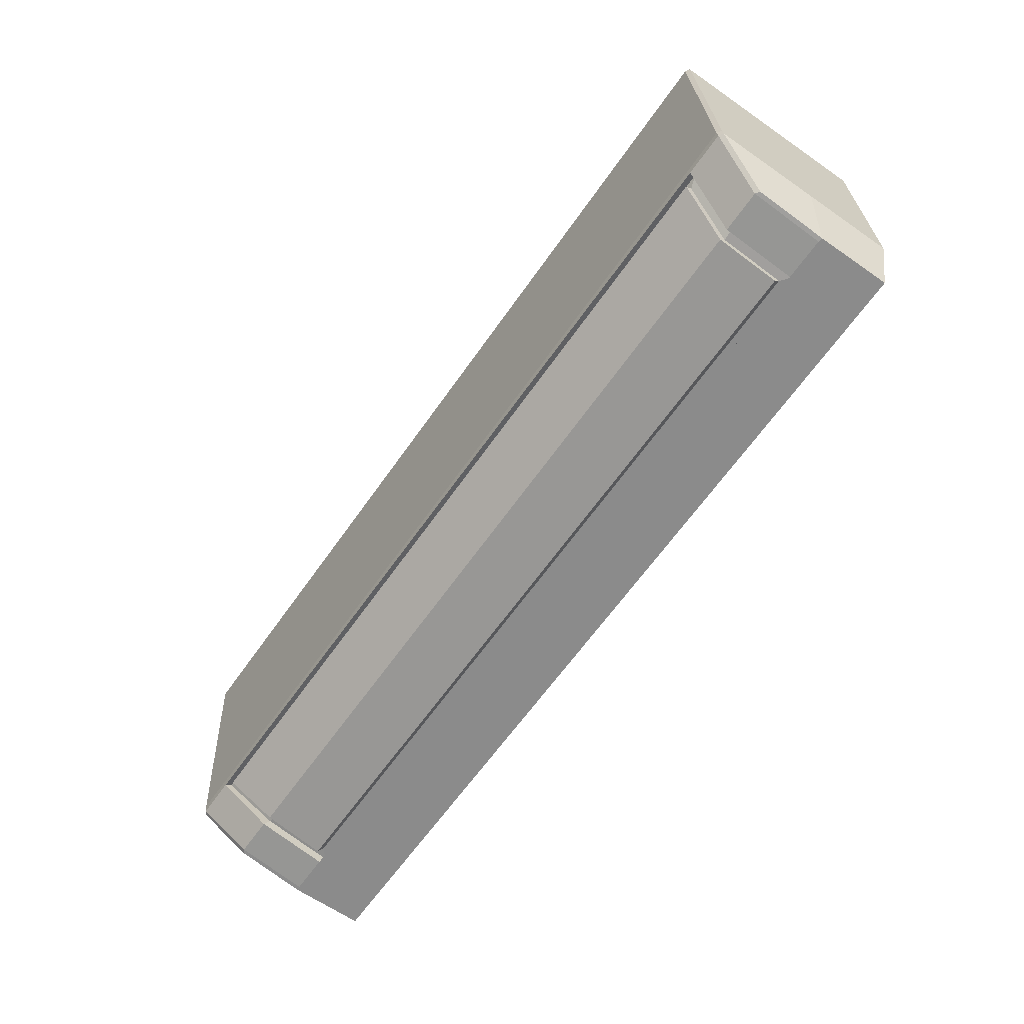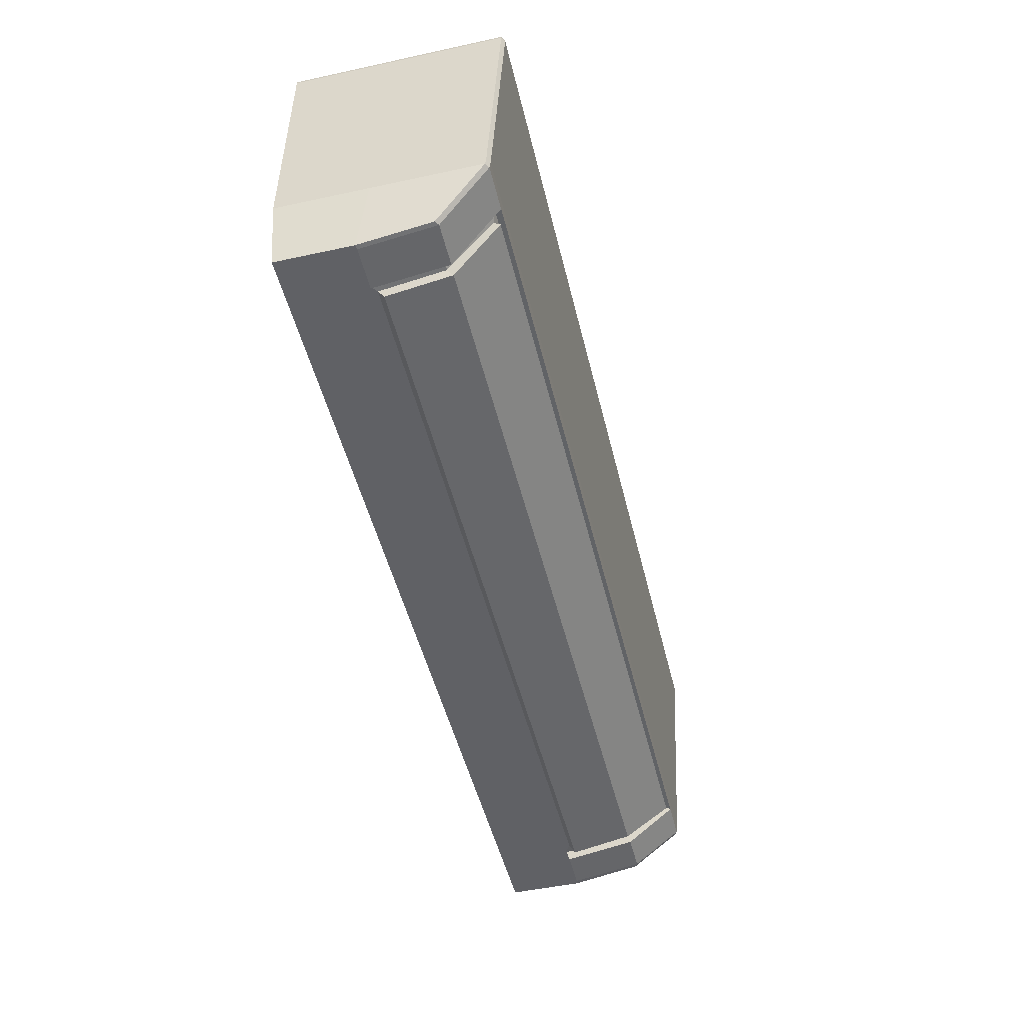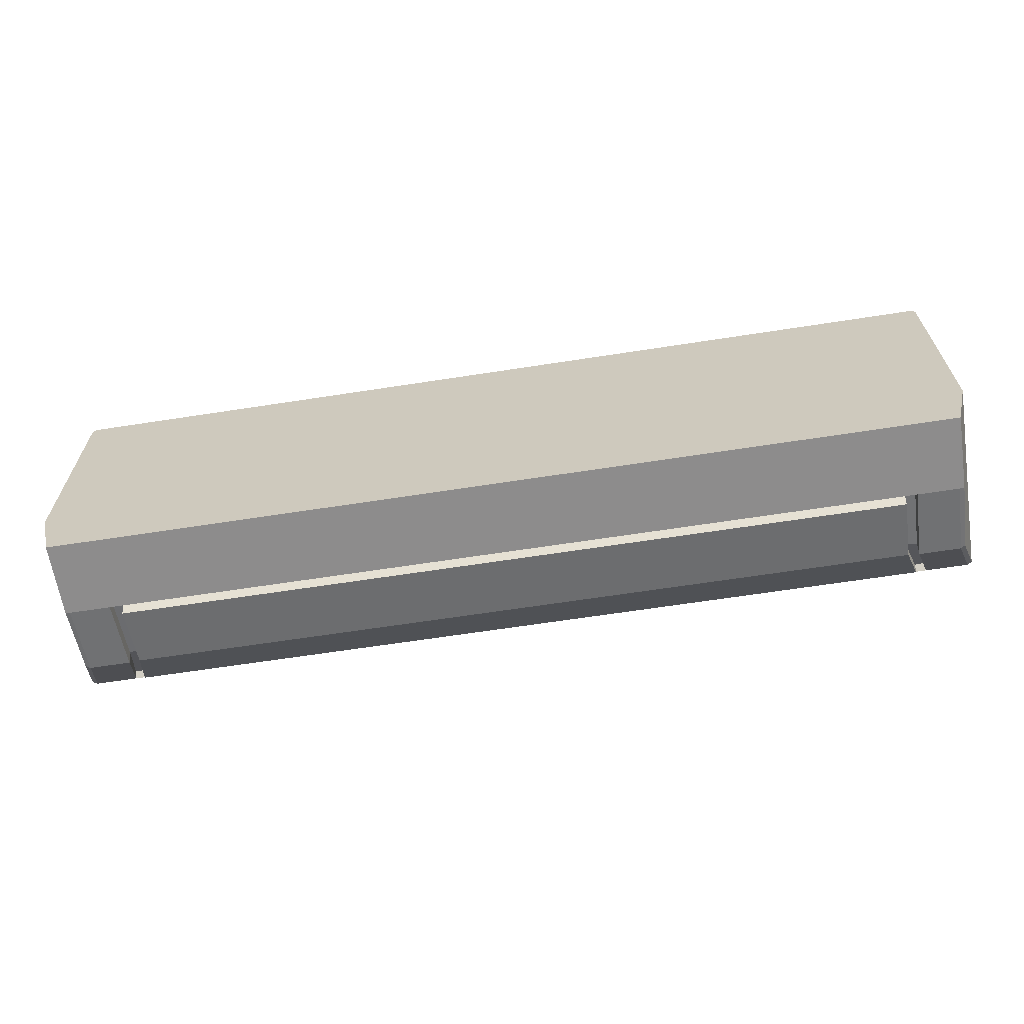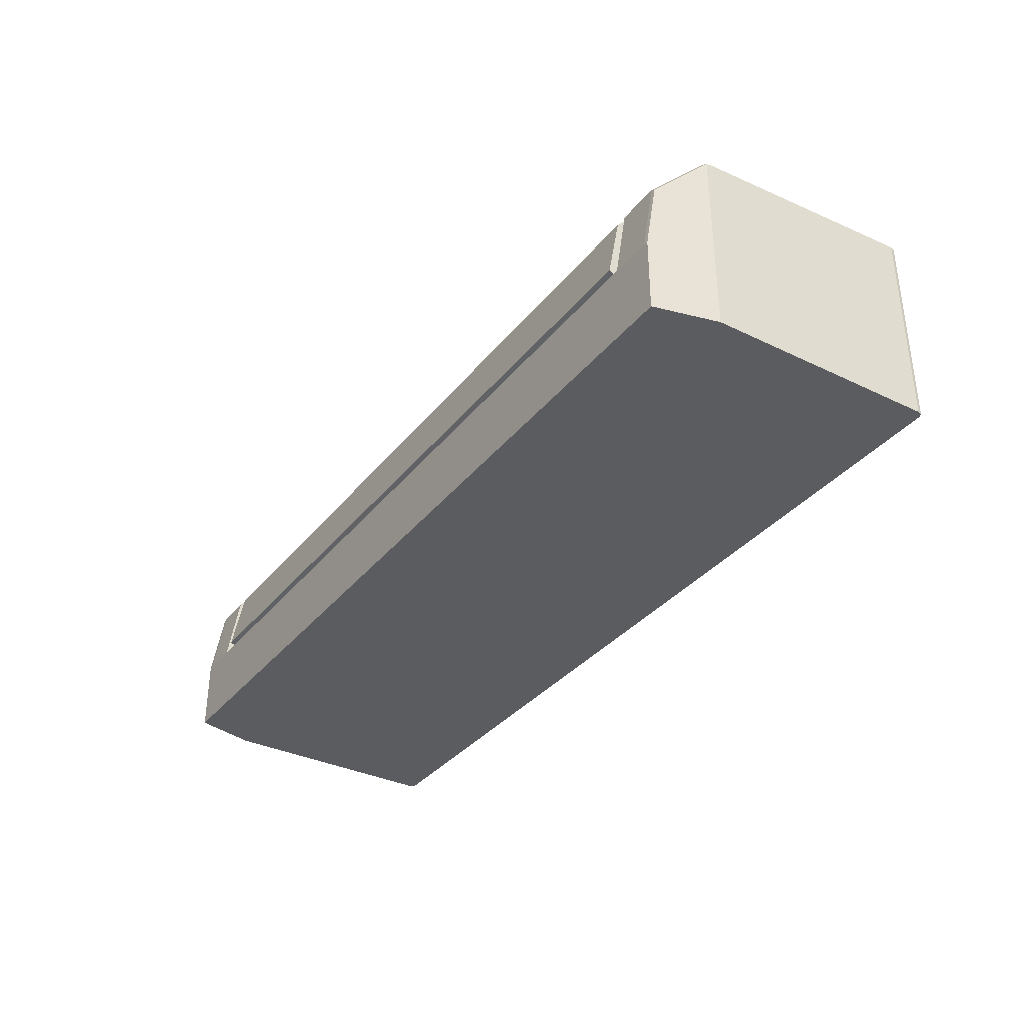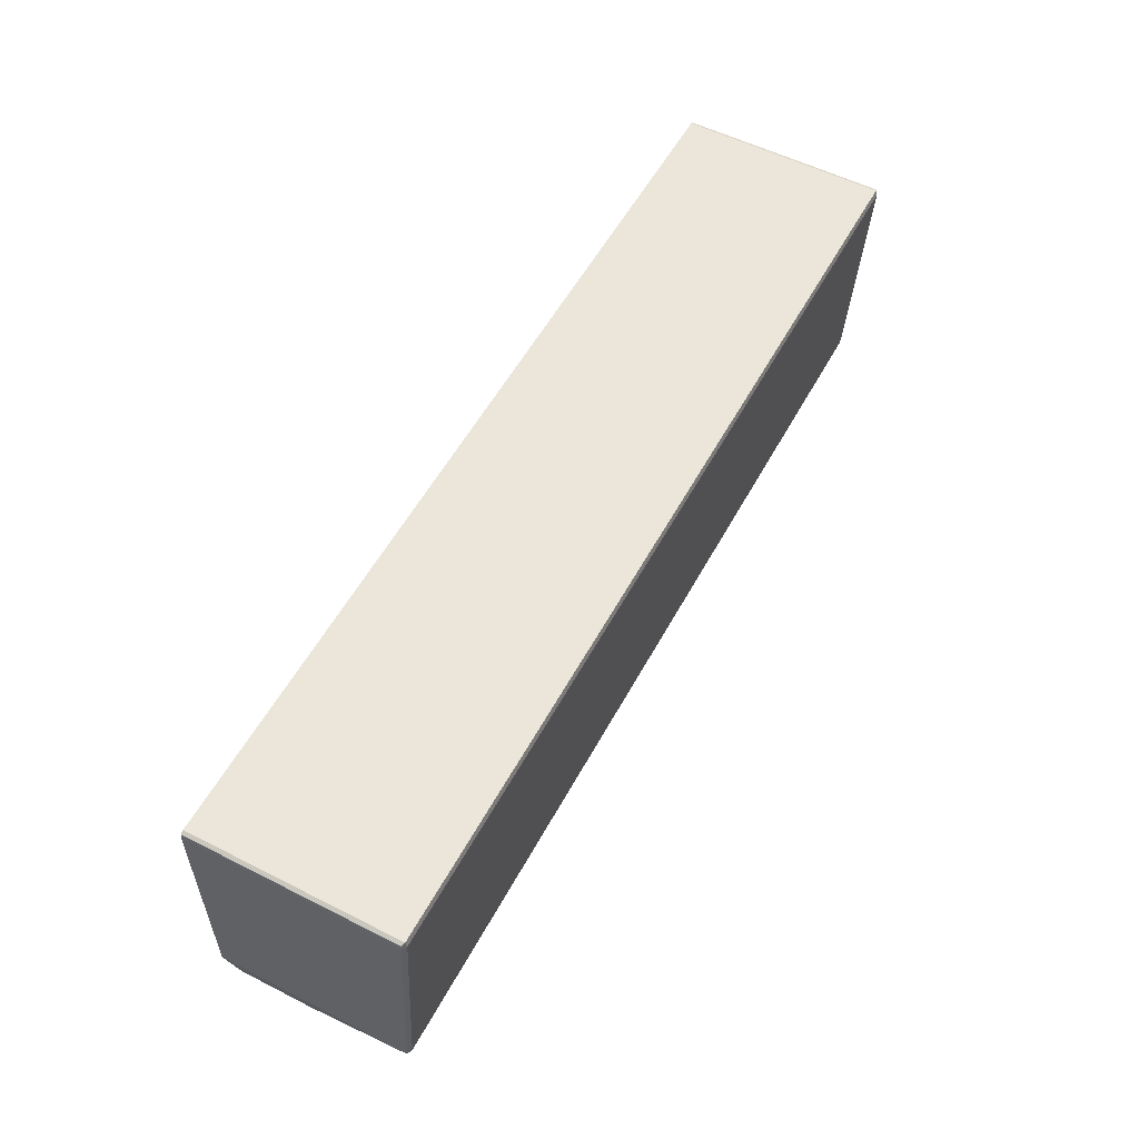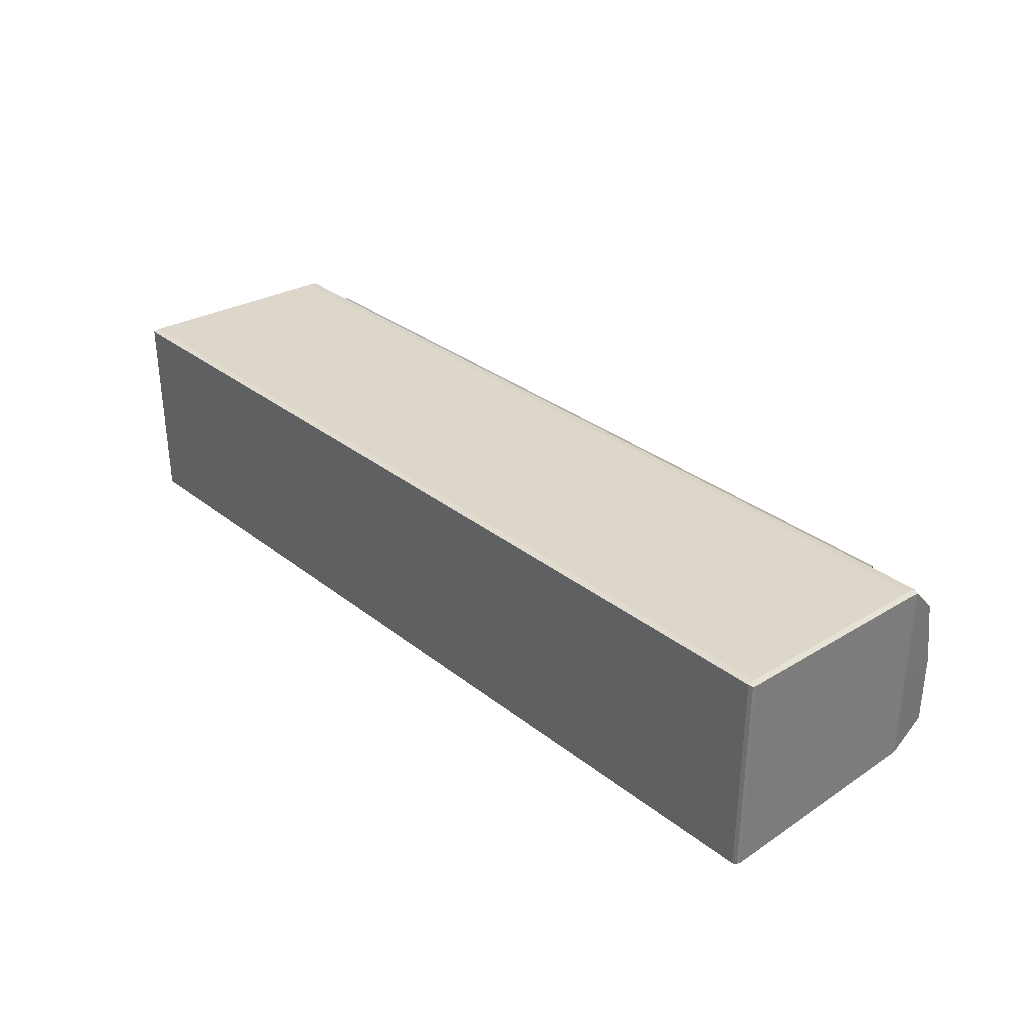
<metadata>
{"format":"obj","ext":"obj","renderer":"f3d","projection":"perspective","resolution":1024,"background":"white","views":[{"elev":-63.8,"azim":55.0,"up":"+Y"},{"elev":-49.1,"azim":-76.5,"up":"+Y"},{"elev":-64.3,"azim":-171.1,"up":"+Y"},{"elev":-34.6,"azim":57.1,"up":"+Z"},{"elev":55.2,"azim":-61.9,"up":"+Y"},{"elev":32.2,"azim":-132.7,"up":"+Z"}]}
</metadata>
<code>
o internal-unit_Cube.001
v -42.74 -13.13 4.164
v -42.74 -14.25 -9.549
v 42.74 -14.25 -9.549
v 42.74 -13.13 4.164
v -44.16 14.07 9.937
v -44.16 14.07 -9.549
v 44.16 14.07 -9.549
v 44.16 14.07 9.937
v -44.25 -8.312 8.684
v -44.25 -8.312 -9.549
v 44.25 -8.312 -9.549
v 44.25 -8.312 8.684
v -43.82 14.25 -9.549
v -39.77 14.25 -9.549
v 39.77 14.25 -9.549
v 43.82 14.25 -9.549
v 42.33 -14.25 -9.549
v 38.42 -14.25 -9.549
v -38.42 -14.25 -9.549
v -42.33 -14.25 -9.549
v 43.82 14.25 10.07
v 39.77 14.25 10.07
v -39.77 14.25 10.07
v -43.82 14.25 10.07
v -42.33 -13.13 4.431
v -38.42 -13.13 4.431
v 38.42 -13.13 4.431
v 42.33 -13.13 4.431
v 43.82 -8.312 -9.549
v 39.77 -8.312 -9.549
v -39.77 -8.312 -9.549
v -43.82 -8.312 -9.549
v -43.82 -8.312 8.95
v -39.77 -8.312 8.95
v 39.77 -8.312 8.95
v 43.82 -8.312 8.95
v -44.25 13.69 9.952
v -44.25 13.69 -9.549
v 44.25 13.69 -9.549
v 44.25 13.69 9.952
v -43.82 13.69 -9.549
v -39.77 13.69 -9.549
v 39.77 13.69 -9.549
v 43.82 13.69 -9.549
v 43.82 13.69 10.22
v 39.77 13.69 10.22
v -39.77 13.69 10.22
v -43.82 13.69 10.22
v -44.16 14.07 -0.5687
v -42.74 -14.25 -2.477
v 44.16 14.07 -0.5687
v 42.74 -14.25 -2.477
v -44.25 -8.312 -1.161
v 44.25 -8.312 -1.161
v -42.33 -14.25 -2.413
v -38.42 -14.25 -2.413
v 38.42 -14.25 -2.413
v 42.33 -14.25 -2.413
v 43.82 14.25 -0.505
v 39.77 14.25 -0.505
v -39.77 14.25 -0.505
v -43.82 14.25 -0.505
v -44.25 13.69 -0.5835
v 44.25 13.69 -0.5835
v -37.39 -13.13 4.352
v 37.39 -13.13 4.352
v -38.71 -8.959 8.647
v 38.71 -8.959 8.647
v -37.39 -14.25 -1.556
v 37.39 -14.25 -1.556
v -38.42 -12.15 3.823
v 38.42 -12.15 3.823
v -39.77 -7.867 8.342
v 39.77 -7.867 8.342
v -38.42 -13.27 -3.021
v 38.42 -13.27 -3.021
v -37.39 -12.15 3.744
v 37.39 -12.15 3.744
v -38.71 -8.514 8.039
v 38.71 -8.514 8.039
v -37.39 -13.27 -2.165
v 37.39 -13.27 -2.165
v -43.82 -7.55 -9.549
v -39.77 -7.55 -9.549
v 39.77 -7.55 -9.549
v 43.82 -7.55 -9.549
v 43.82 -7.55 9.046
v 39.77 -7.55 9.046
v -39.77 -7.55 9.046
v -43.82 -7.55 9.046
v -44.25 -7.55 8.78
v -44.25 -7.55 -9.549
v 44.25 -7.55 -9.549
v 44.25 -7.55 8.78
v -44.25 -7.55 -1.141
v 44.25 -7.55 -1.141
f 53 10 2 50
f 29 11 3 17
f 54 12 4 52
f 33 9 1 25
f 58 17 3 52
f 62 13 6 49
f 95 92 10 53
f 86 93 11 29
f 96 94 12 54
f 90 91 9 33
f 10 32 20 2
f 32 31 19 20
f 31 30 18 19
f 30 29 17 18
f 12 36 28 4
f 36 35 27 28
f 66 70 82 78
f 34 33 25 26
f 50 2 20 55
f 55 20 19 56
f 56 19 18 57
f 57 18 17 58
f 51 7 16 59
f 59 16 15 60
f 60 15 14 61
f 61 14 13 62
f 92 83 32 10
f 83 84 31 32
f 84 85 30 31
f 85 86 29 30
f 94 87 36 12
f 87 88 35 36
f 88 89 34 35
f 89 90 33 34
f 49 6 38 63
f 16 7 39 44
f 51 8 40 64
f 24 5 37 48
f 6 13 41 38
f 13 14 42 41
f 14 15 43 42
f 15 16 44 43
f 8 21 45 40
f 21 22 46 45
f 22 23 47 46
f 23 24 48 47
f 9 53 50 1
f 11 54 52 3
f 28 58 52 4
f 24 62 49 5
f 91 95 53 9
f 93 96 54 11
f 1 50 55 25
f 25 55 56 26
f 34 26 71 73
f 27 57 58 28
f 8 51 59 21
f 21 59 60 22
f 22 60 61 23
f 23 61 62 24
f 5 49 63 37
f 7 51 64 39
f 68 67 65 66
f 65 69 70 66
f 67 68 80 79
f 70 69 81 82
f 56 57 76 75
f 68 66 78 80
f 73 71 77 79
f 75 76 82 81
f 76 72 78 82
f 72 74 80 78
f 71 75 81 77
f 74 73 79 80
f 57 27 72 76
f 27 35 74 72
f 69 65 77 81
f 26 56 75 71
f 65 67 79 77
f 35 34 73 74
f 63 38 92 95
f 44 39 93 86
f 64 40 94 96
f 48 37 91 90
f 38 41 83 92
f 41 42 84 83
f 42 43 85 84
f 43 44 86 85
f 40 45 87 94
f 45 46 88 87
f 46 47 89 88
f 47 48 90 89
f 37 63 95 91
f 39 64 96 93

</code>
